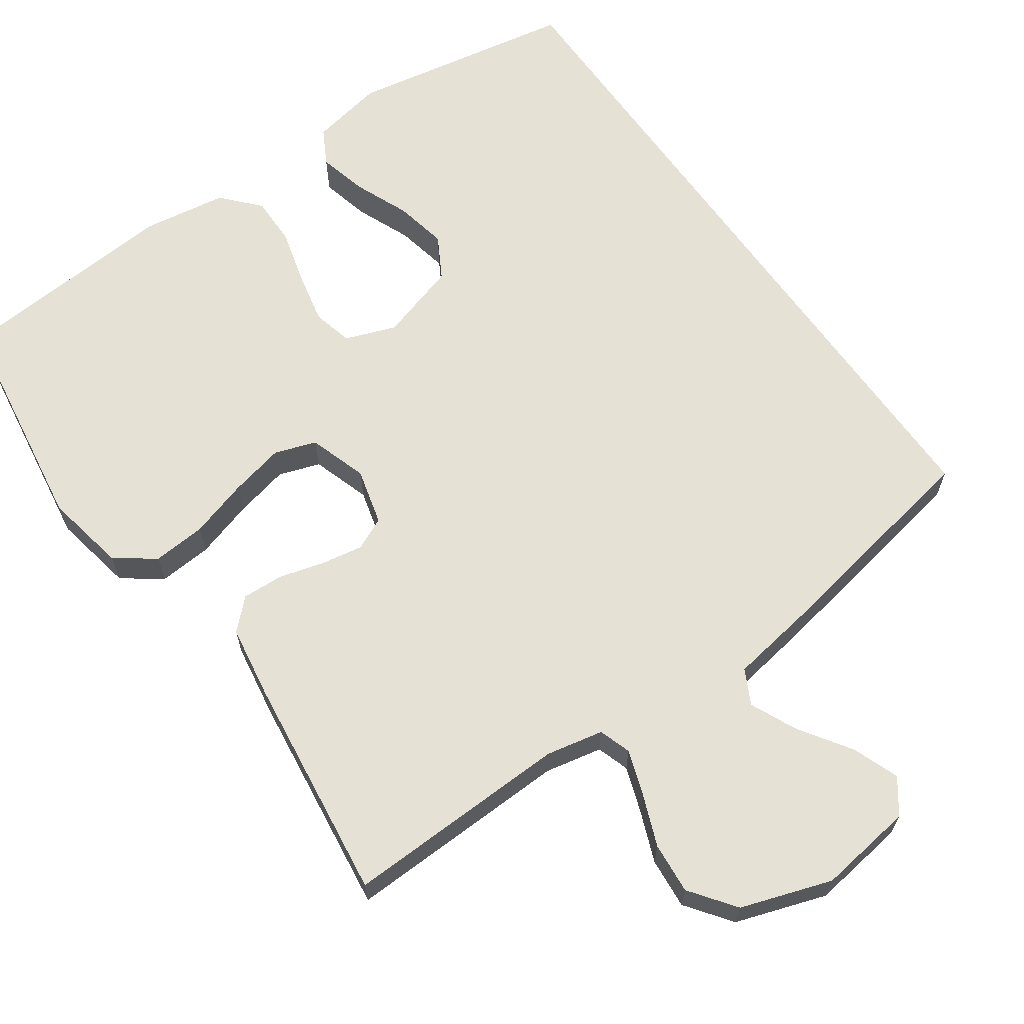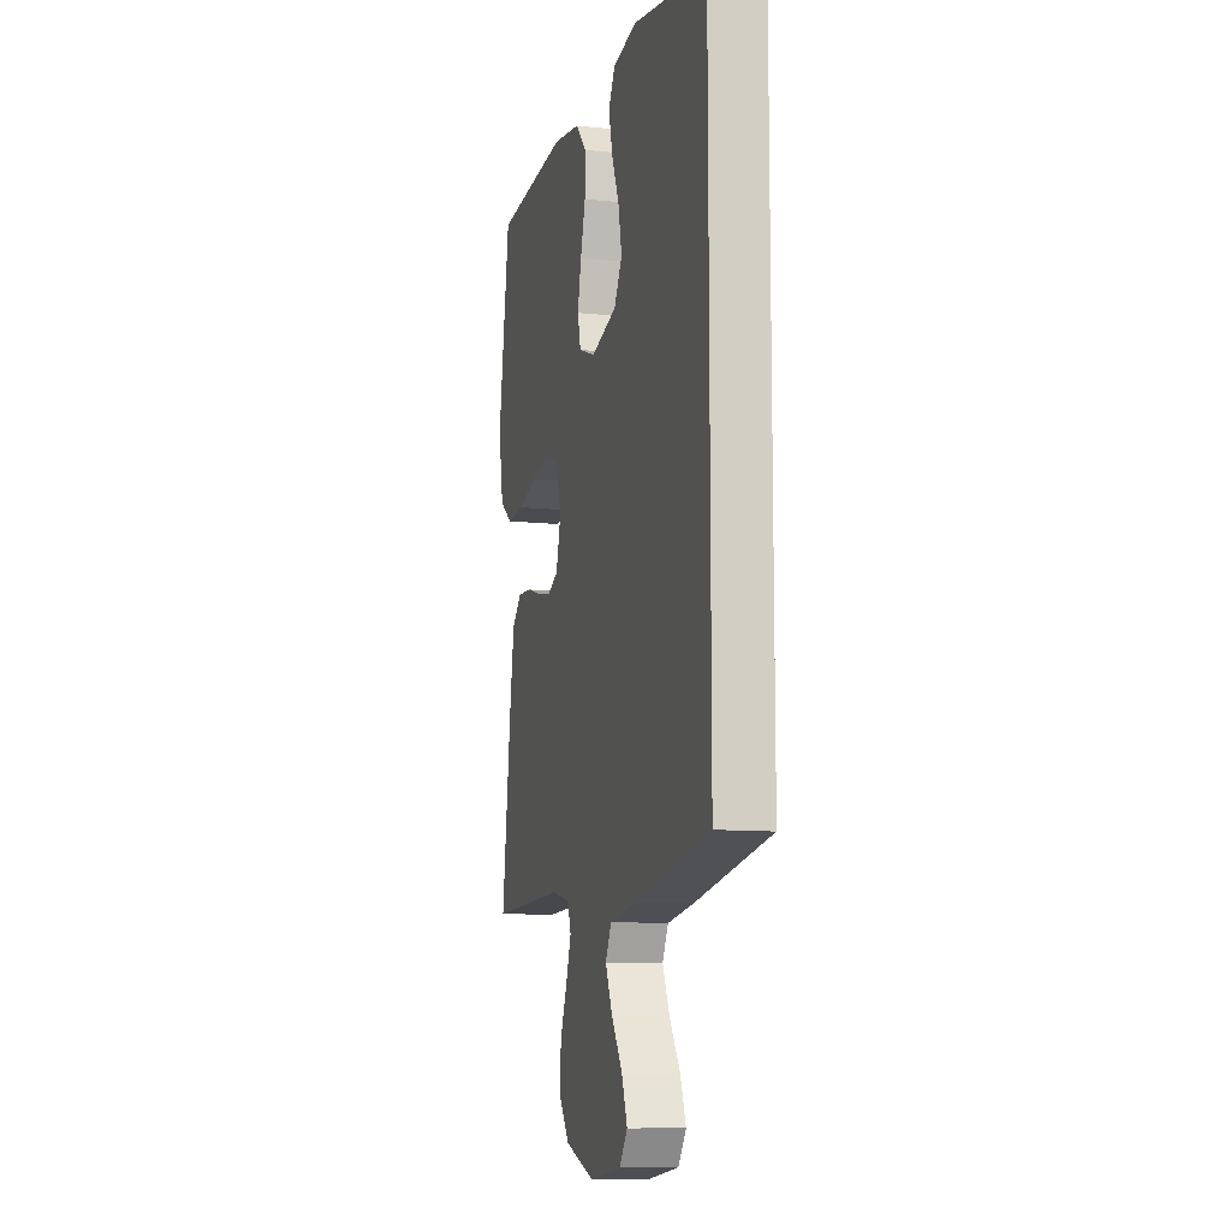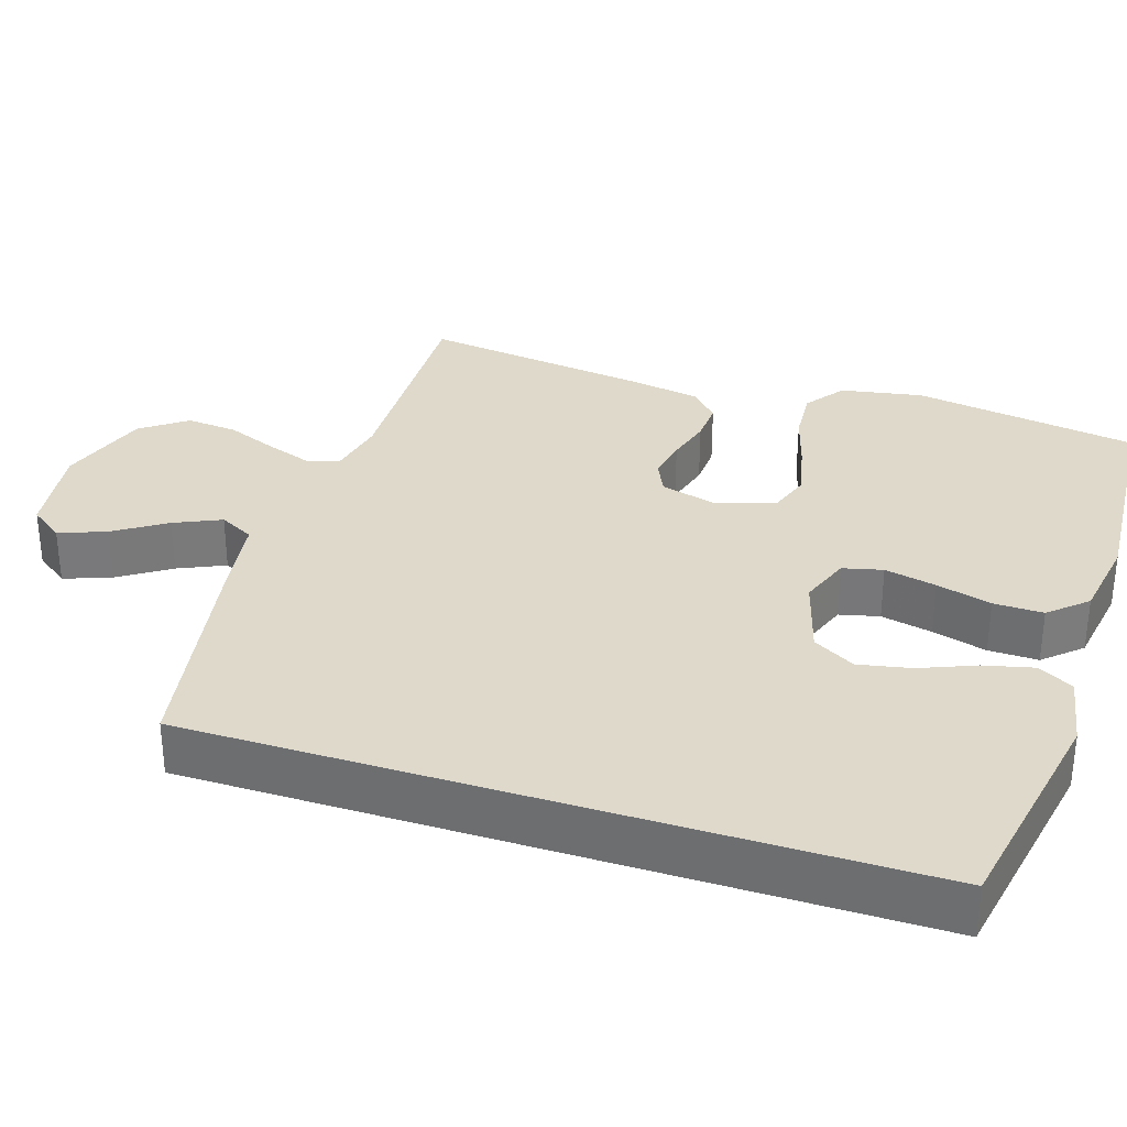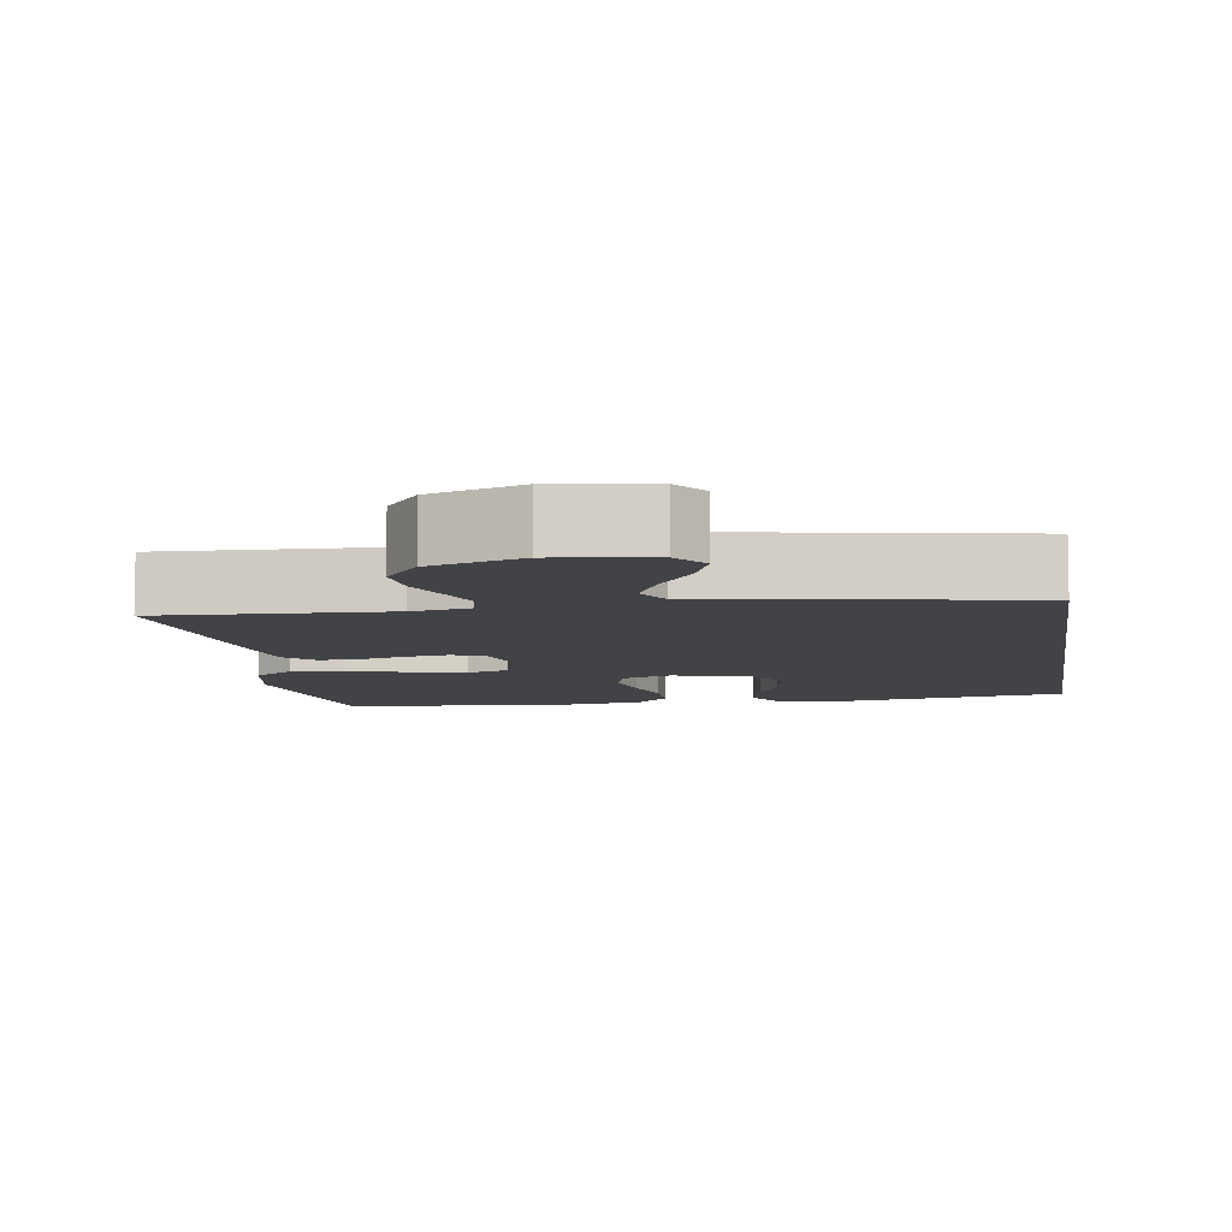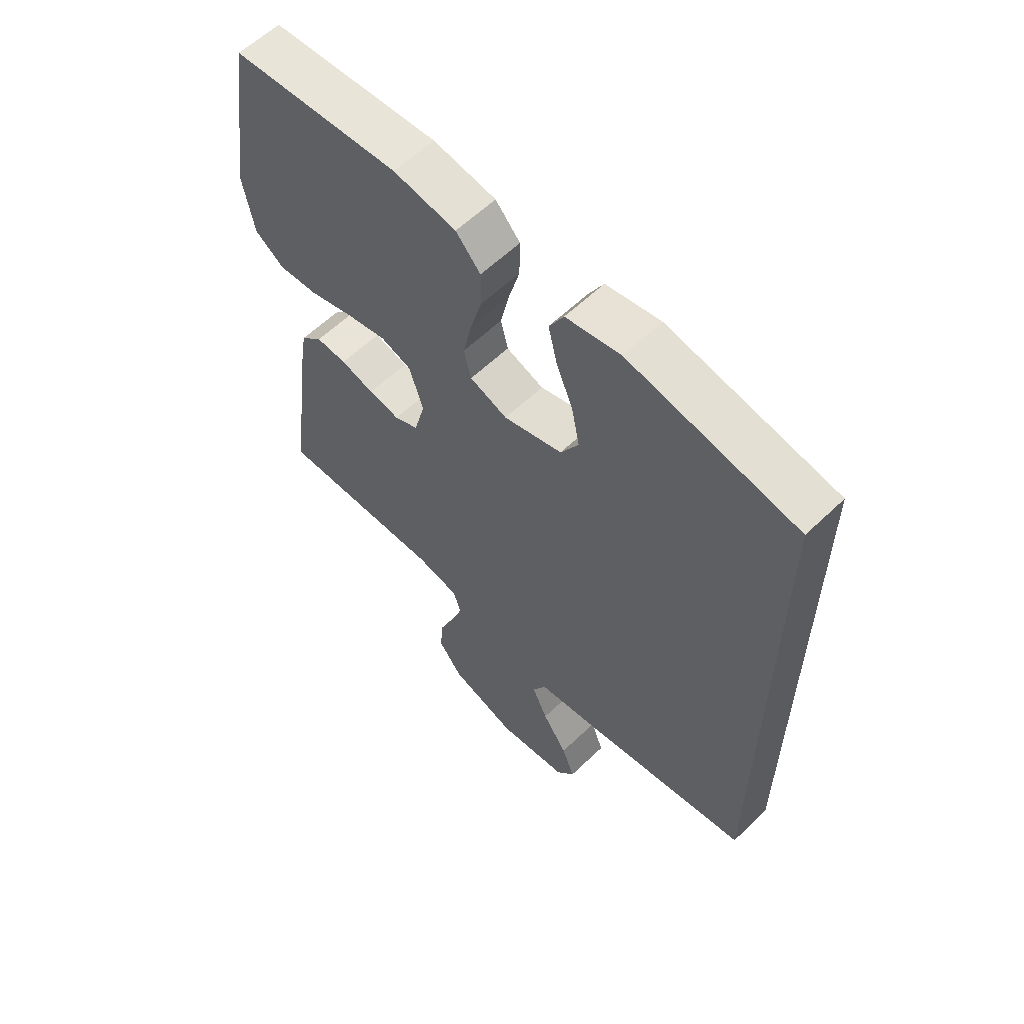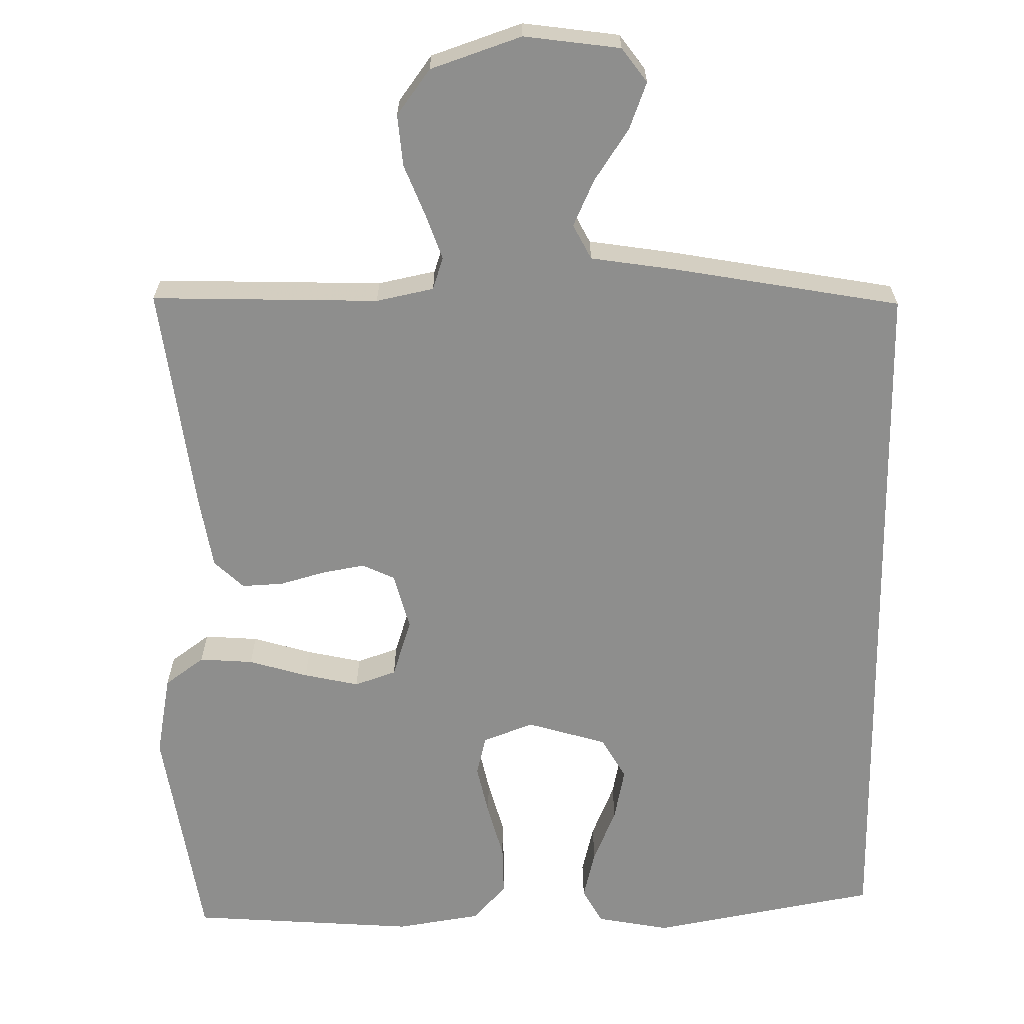
<metadata>
{"format":"obj","ext":"obj","renderer":"f3d","projection":"perspective","resolution":1024,"background":"white","views":[{"elev":64.8,"azim":144.6,"up":"+Y"},{"elev":-10.2,"azim":-104.9,"up":"+Z"},{"elev":32.3,"azim":-72.1,"up":"+Y"},{"elev":-7.5,"azim":-171.6,"up":"+Y"},{"elev":59.9,"azim":-134.5,"up":"+Z"},{"elev":-64.8,"azim":-179.2,"up":"+Y"}]}
</metadata>
<code>
v 0.5 0.07 -0.5
v 0.2 0.07 -0.492
v 0.124 0.07 -0.508
v 0.11 0.07 -0.551
v 0.131 0.07 -0.611
v 0.158 0.07 -0.679
v 0.164 0.07 -0.747
v 0.12 0.07 -0.807
v 0 0.07 -0.848
v -0.127 0.07 -0.831
v -0.16 0.07 -0.786
v -0.137 0.07 -0.724
v -0.092 0.07 -0.656
v -0.064 0.07 -0.594
v -0.088 0.07 -0.548
v -0.2 0.07 -0.531
v -0.5 0.07 -0.478
v -0.5 0.07 0.473
v -0.2 0.07 0.529
v -0.103 0.07 0.511
v -0.077 0.07 0.464
v -0.093 0.07 0.398
v -0.123 0.07 0.325
v -0.137 0.07 0.255
v -0.105 0.07 0.199
v 0 0.07 0.168
v 0.067 0.07 0.193
v 0.08 0.07 0.246
v 0.065 0.07 0.315
v 0.045 0.07 0.388
v 0.044 0.07 0.454
v 0.088 0.07 0.503
v 0.2 0.07 0.521
v 0.5 0.07 0.5
v 0.546 0.07 0.2
v 0.526 0.07 0.091
v 0.474 0.07 0.053
v 0.403 0.07 0.058
v 0.325 0.07 0.081
v 0.252 0.07 0.097
v 0.197 0.07 0.078
v 0.172 0.07 0
v 0.192 0.07 -0.075
v 0.235 0.07 -0.095
v 0.291 0.07 -0.085
v 0.351 0.07 -0.068
v 0.406 0.07 -0.065
v 0.445 0.07 -0.102
v 0.461 0.07 -0.2
v 0.5 0 -0.5
v 0.2 0 -0.492
v 0.124 0 -0.508
v 0.11 0 -0.551
v 0.131 0 -0.611
v 0.158 0 -0.679
v 0.164 0 -0.747
v 0.12 0 -0.807
v 0 0 -0.848
v -0.127 0 -0.831
v -0.16 0 -0.786
v -0.137 0 -0.724
v -0.092 0 -0.656
v -0.064 0 -0.594
v -0.088 0 -0.548
v -0.2 0 -0.531
v -0.5 0 -0.478
v -0.5 0 0.473
v -0.2 0 0.529
v -0.103 0 0.511
v -0.077 0 0.464
v -0.093 0 0.398
v -0.123 0 0.325
v -0.137 0 0.255
v -0.105 0 0.199
v 0 0 0.168
v 0.067 0 0.193
v 0.08 0 0.246
v 0.065 0 0.315
v 0.045 0 0.388
v 0.044 0 0.454
v 0.088 0 0.503
v 0.2 0 0.521
v 0.5 0 0.5
v 0.546 0 0.2
v 0.526 0 0.091
v 0.474 0 0.053
v 0.403 0 0.058
v 0.325 0 0.081
v 0.252 0 0.097
v 0.197 0 0.078
v 0.172 0 0
v 0.192 0 -0.075
v 0.235 0 -0.095
v 0.291 0 -0.085
v 0.351 0 -0.068
v 0.406 0 -0.065
v 0.445 0 -0.102
v 0.461 0 -0.2
f 48 49 1 2
f 45 46 47 48
f 44 45 48 2
f 43 44 2 3
f 42 43 3 4
f 36 37 38 39
f 36 39 40
f 35 36 40
f 34 35 40 41
f 32 33 34 41
f 29 30 31 32
f 28 29 32 41
f 20 21 22 23
f 20 23 24
f 19 20 24
f 18 19 24
f 15 16 17 18
f 14 15 18 24
f 10 11 12 13
f 10 13 14
f 9 10 14
f 5 6 7 8
f 4 5 8 9
f 42 4 9 14
f 27 28 41 42
f 26 27 42 14
f 14 24 25
f 14 25 26
f 51 50 98 97
f 97 96 95 94
f 51 97 94 93
f 52 51 93 92
f 53 52 92 91
f 88 87 86 85
f 89 88 85
f 89 85 84
f 90 89 84 83
f 90 83 82 81
f 81 80 79 78
f 90 81 78 77
f 72 71 70 69
f 73 72 69
f 73 69 68
f 73 68 67
f 67 66 65 64
f 73 67 64 63
f 62 61 60 59
f 63 62 59
f 63 59 58
f 57 56 55 54
f 58 57 54 53
f 63 58 53 91
f 91 90 77 76
f 63 91 76 75
f 74 73 63
f 75 74 63
f 1 50 51 2
f 2 51 52 3
f 3 52 53 4
f 4 53 54 5
f 5 54 55 6
f 6 55 56 7
f 7 56 57 8
f 8 57 58 9
f 9 58 59 10
f 10 59 60 11
f 11 60 61 12
f 12 61 62 13
f 13 62 63 14
f 14 63 64 15
f 15 64 65 16
f 16 65 66 17
f 17 66 67 18
f 18 67 68 19
f 19 68 69 20
f 20 69 70 21
f 21 70 71 22
f 22 71 72 23
f 23 72 73 24
f 24 73 74 25
f 25 74 75 26
f 26 75 76 27
f 27 76 77 28
f 28 77 78 29
f 29 78 79 30
f 30 79 80 31
f 31 80 81 32
f 32 81 82 33
f 33 82 83 34
f 34 83 84 35
f 35 84 85 36
f 36 85 86 37
f 37 86 87 38
f 38 87 88 39
f 39 88 89 40
f 40 89 90 41
f 41 90 91 42
f 42 91 92 43
f 43 92 93 44
f 44 93 94 45
f 45 94 95 46
f 46 95 96 47
f 47 96 97 48
f 48 97 98 49
f 49 98 50 1

</code>
